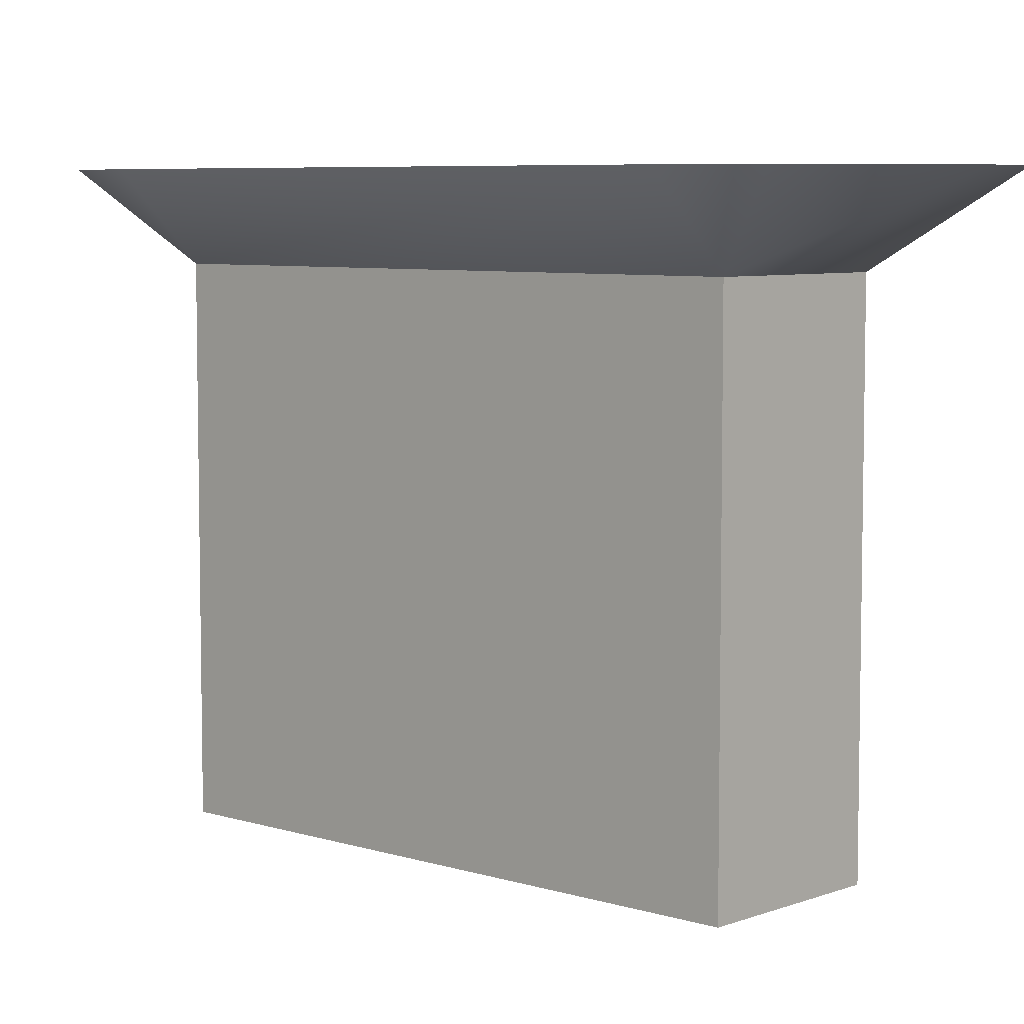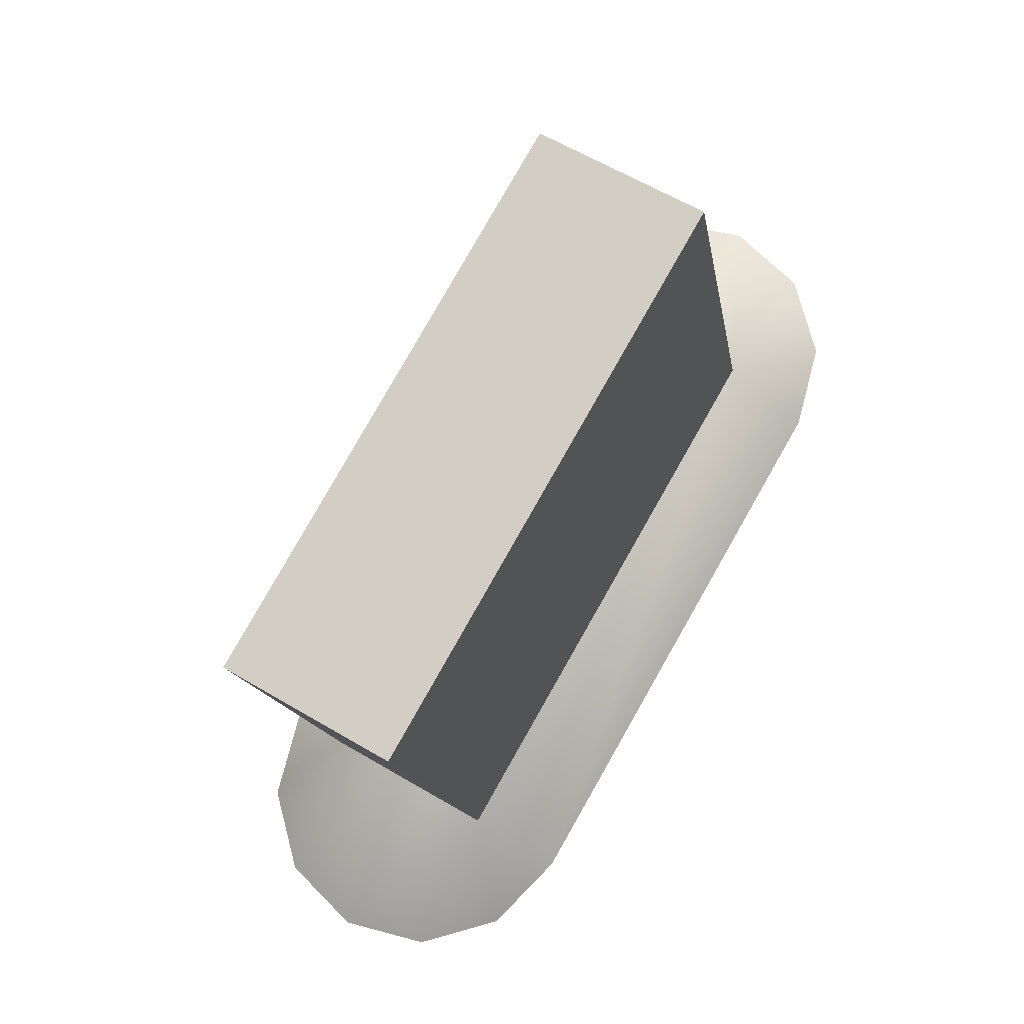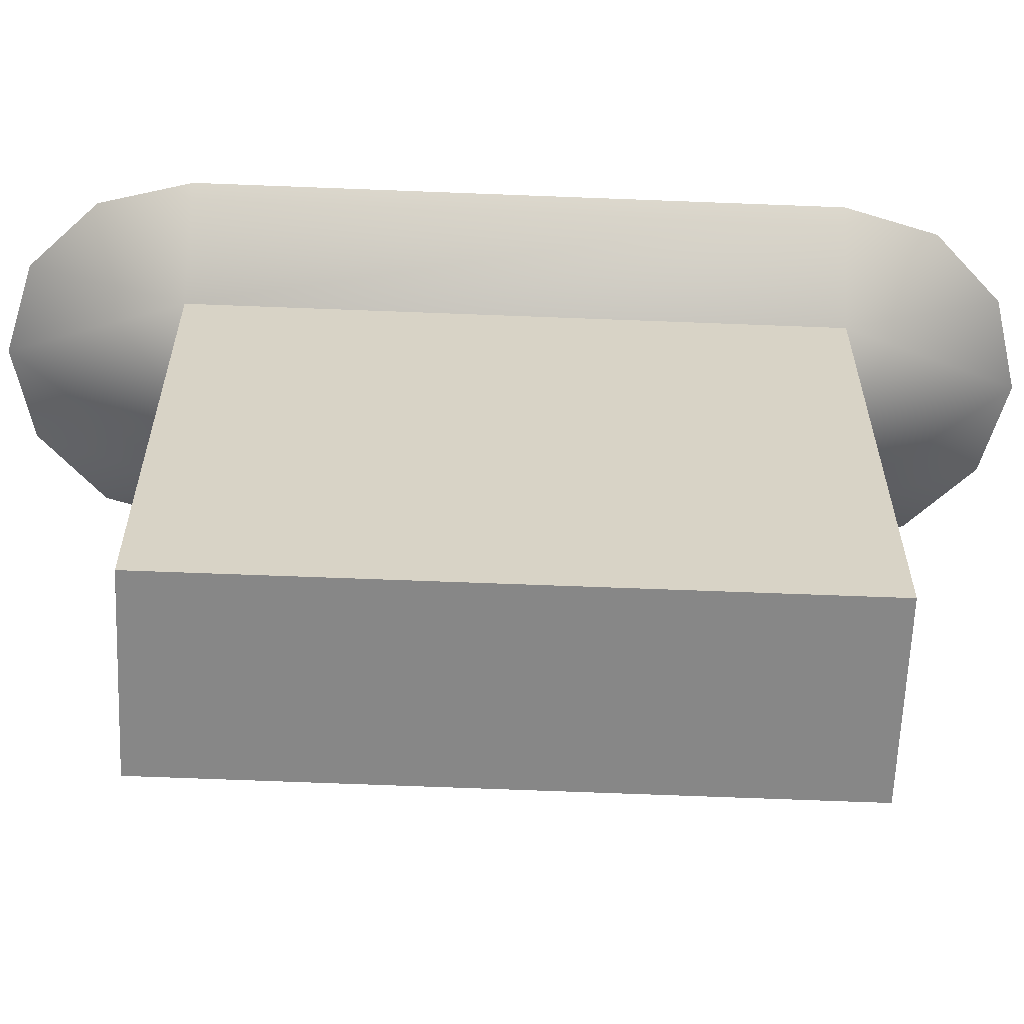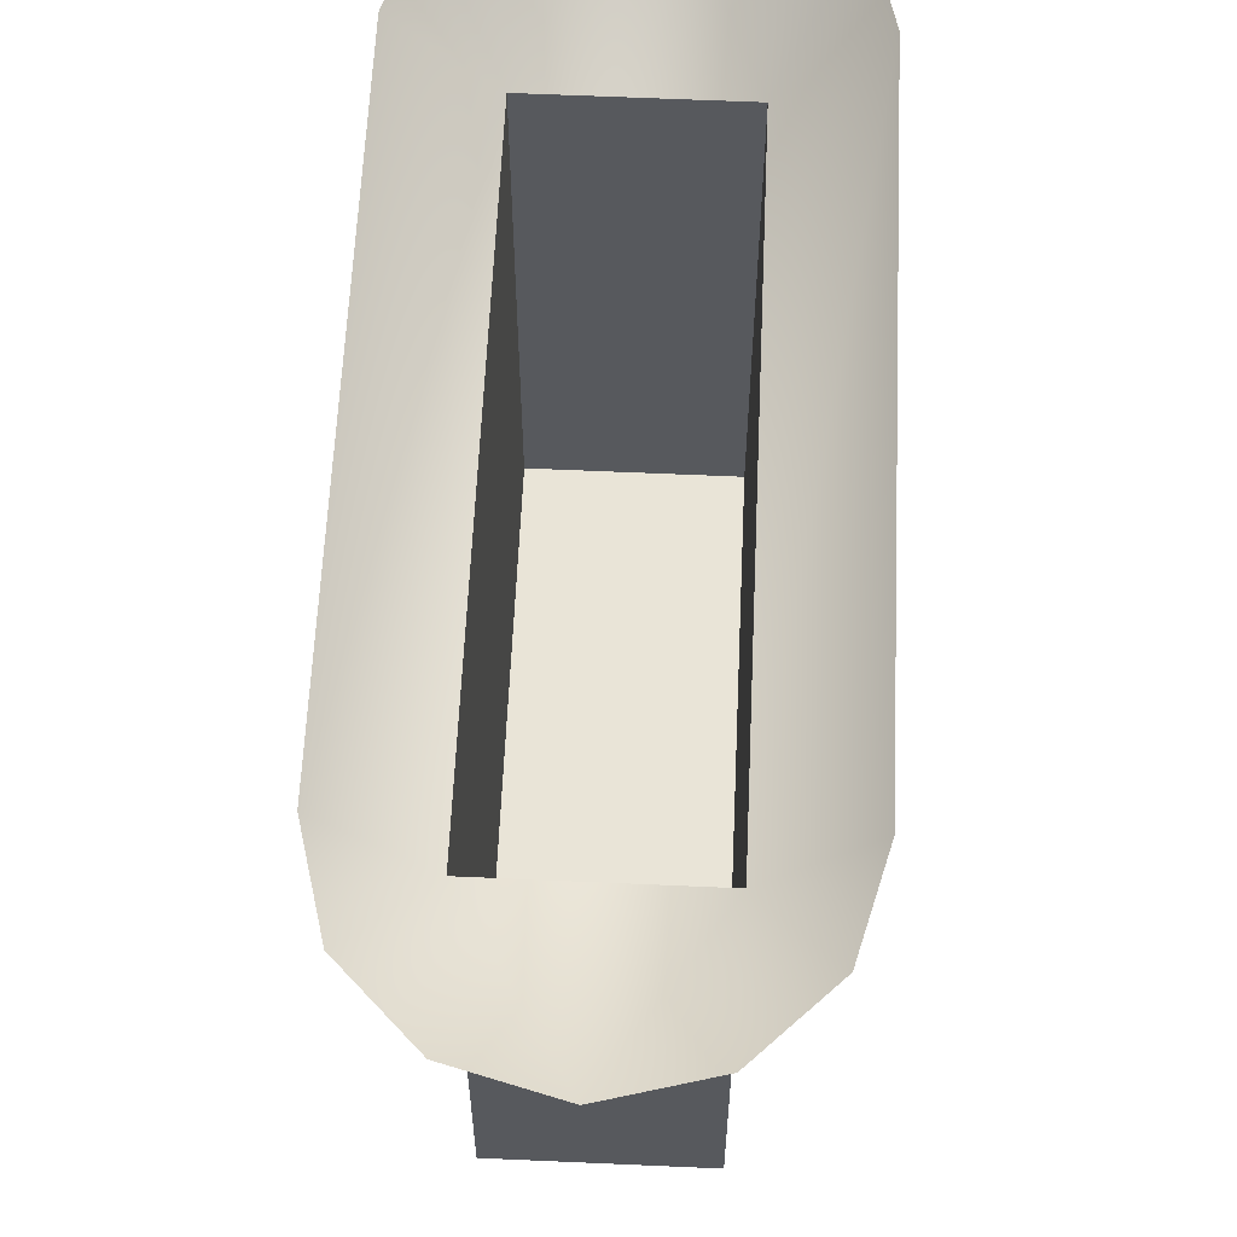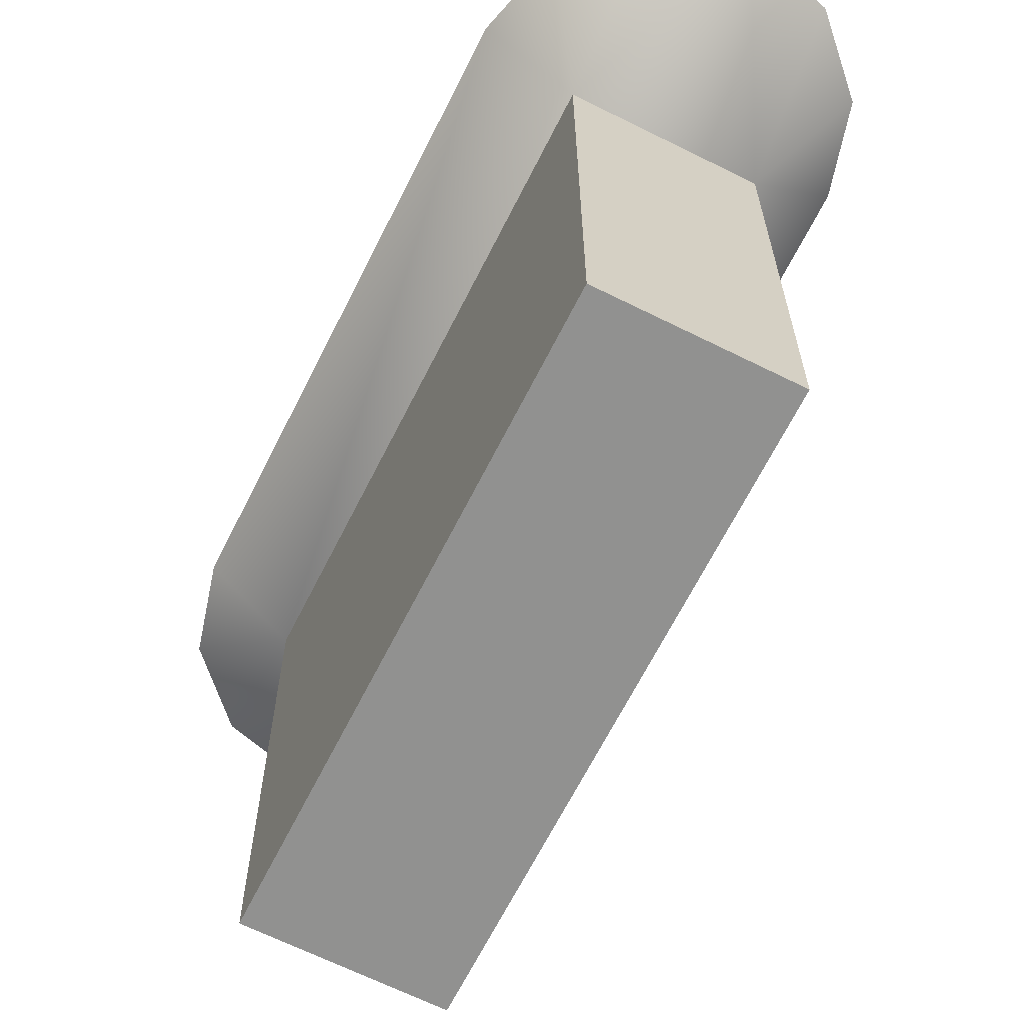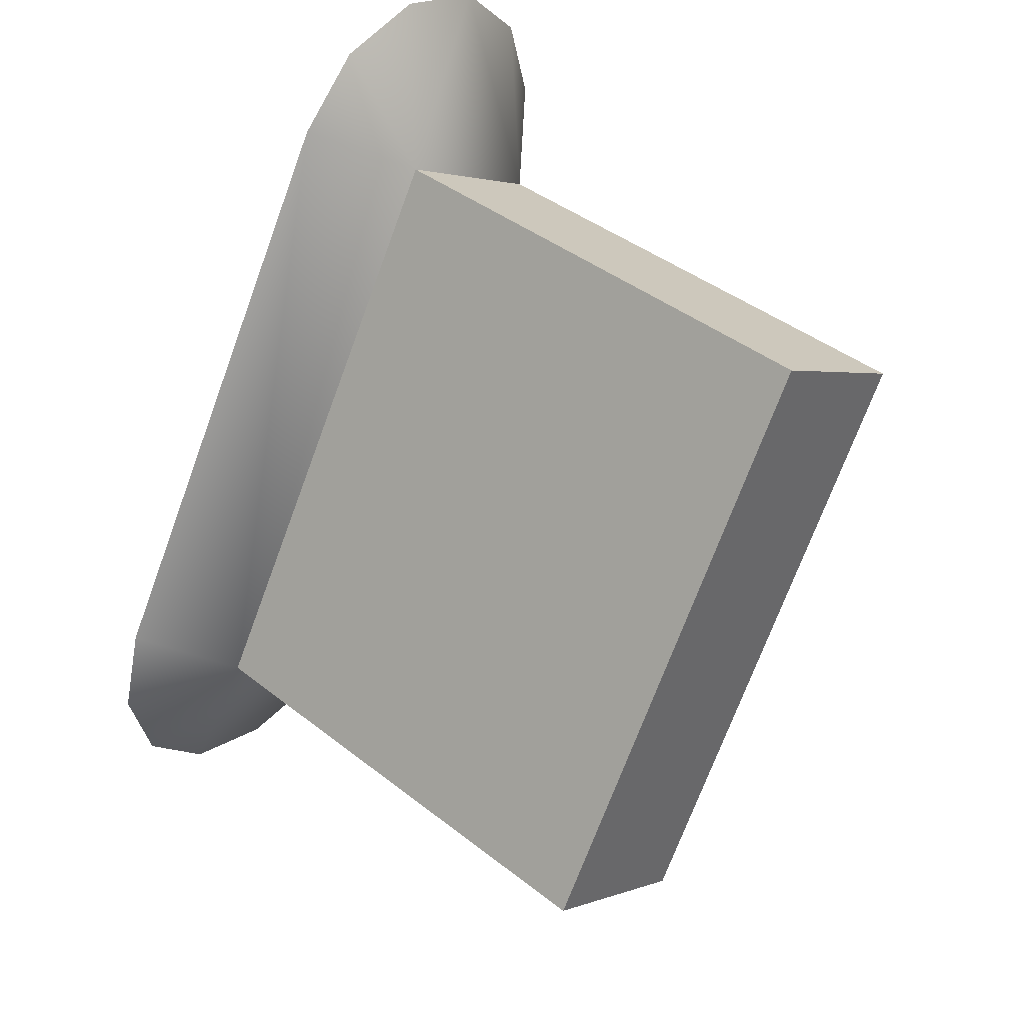
<metadata>
{"format":"obj","ext":"obj","renderer":"f3d","projection":"perspective","resolution":1024,"background":"white","views":[{"elev":6.5,"azim":-17.4,"up":"+Z"},{"elev":-14.1,"azim":-171.4,"up":"+Y"},{"elev":-62.4,"azim":-62.3,"up":"+Z"},{"elev":61.0,"azim":32.6,"up":"+Z"},{"elev":-66.0,"azim":-176.6,"up":"+Z"},{"elev":41.0,"azim":133.8,"up":"+Y"}]}
</metadata>
<code>
o #ID121
v 0.2434 0.0693 0.04595
v 0.2448 0.03737 0.05937
v 0.2551 0.04775 0.05937
v 0.2178 0.05454 0.04595
v 0.2589 0.06194 0.05937
v 0.2178 0.05454 0.04595
v 0.2434 0.0693 -0.03459
v 0.2178 0.05454 -0.03459
v 0.2434 0.0693 0.04595
v 0.2306 0.03356 0.05937
v 0.2551 0.07613 0.05937
v 0.2434 0.0693 -0.03459
v 0.1949 0.1529 0.04595
v 0.1949 0.1529 -0.03459
v 0.2434 0.0693 0.04595
v 0.1949 0.1529 -0.03459
v 0.2178 0.05454 -0.03459
v 0.2434 0.0693 -0.03459
v 0.1695 0.1382 -0.03459
v 0.2178 0.05454 0.04595
v 0.1695 0.1382 -0.03459
v 0.1695 0.1382 0.04595
v 0.2178 0.05454 -0.03459
v 0.2164 0.03737 0.05937
v 0.2068 0.1598 0.05937
v 0.1949 0.1529 0.04595
v 0.1949 0.1529 0.04595
v 0.1695 0.1382 -0.03459
v 0.1949 0.1529 -0.03459
v 0.1695 0.1382 0.04595
v 0.1695 0.1382 0.04595
v 0.206 0.04775 0.05937
v 0.1577 0.1314 0.05937
v 0.1965 0.1702 0.05937
v 0.1681 0.1702 0.05937
v 0.1539 0.1456 0.05937
v 0.1823 0.174 0.05937
v 0.1577 0.1598 0.05937
f 1 2 3
f 4 2 1
f 1 3 5
f 6 7 8
f 7 6 9
f 4 10 2
f 1 5 11
f 12 13 14
f 13 12 15
f 16 17 18
f 17 16 19
f 20 21 22
f 21 20 23
f 24 10 4
f 25 1 11
f 1 25 26
f 27 28 29
f 28 27 30
f 31 32 4
f 32 31 33
f 32 24 4
f 26 25 34
f 35 31 26
f 36 33 31
f 37 26 34
f 38 31 35
f 35 26 37
f 36 31 38

</code>
